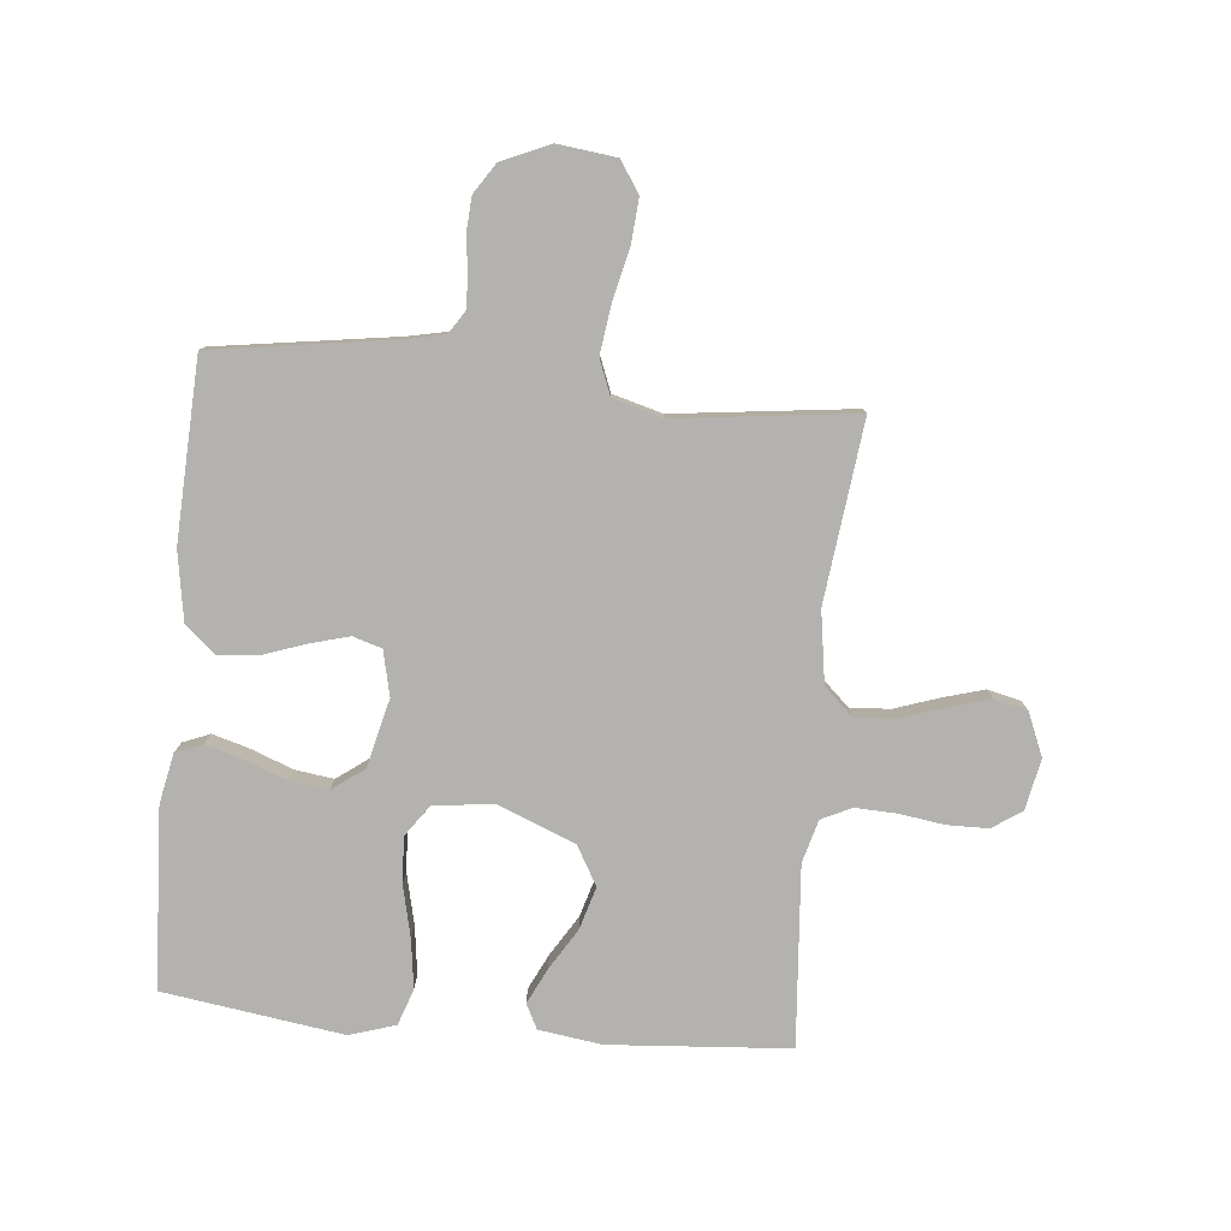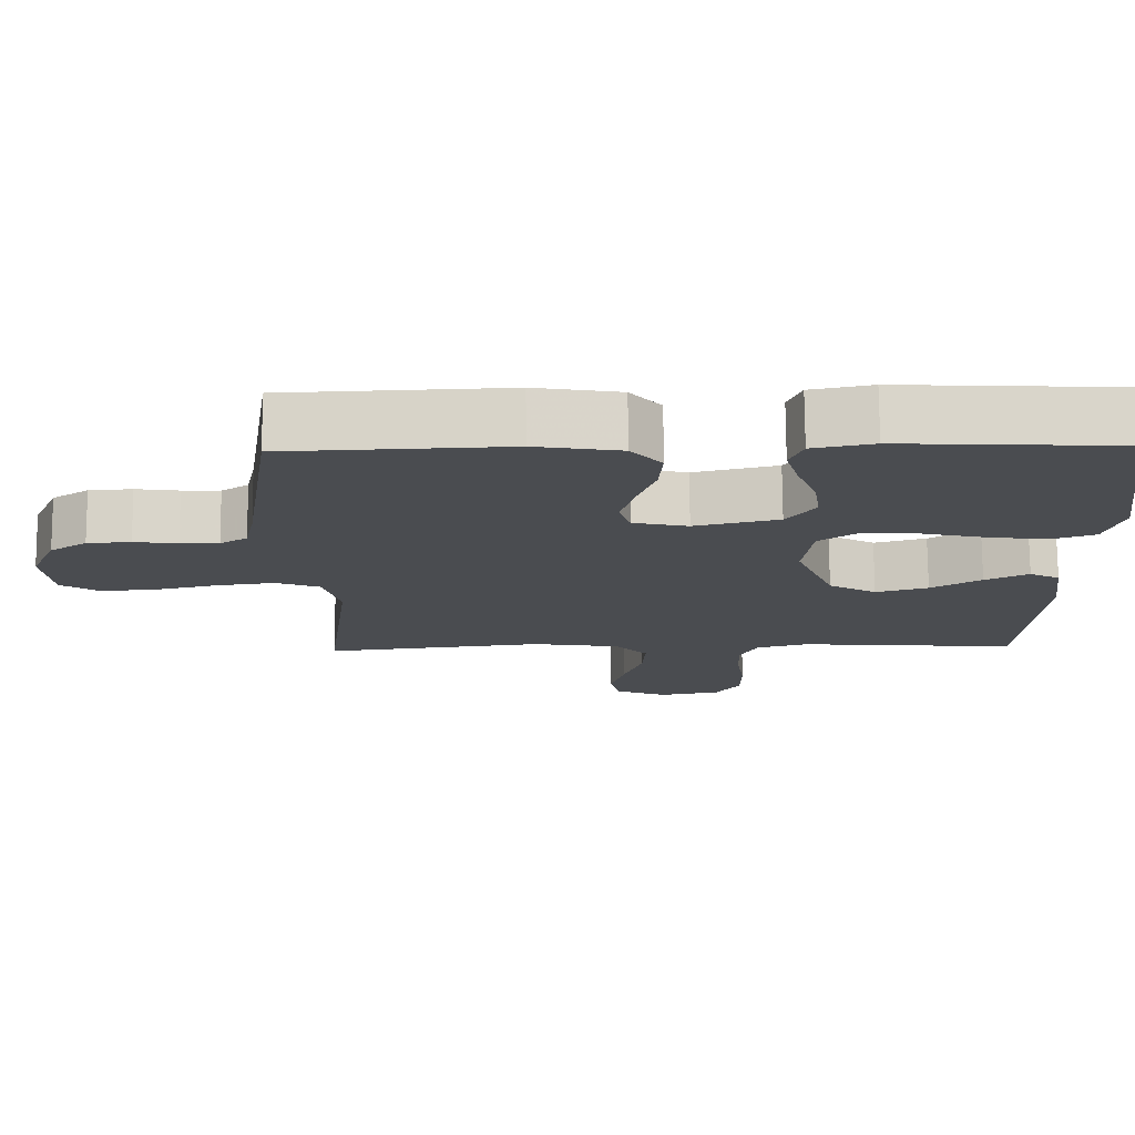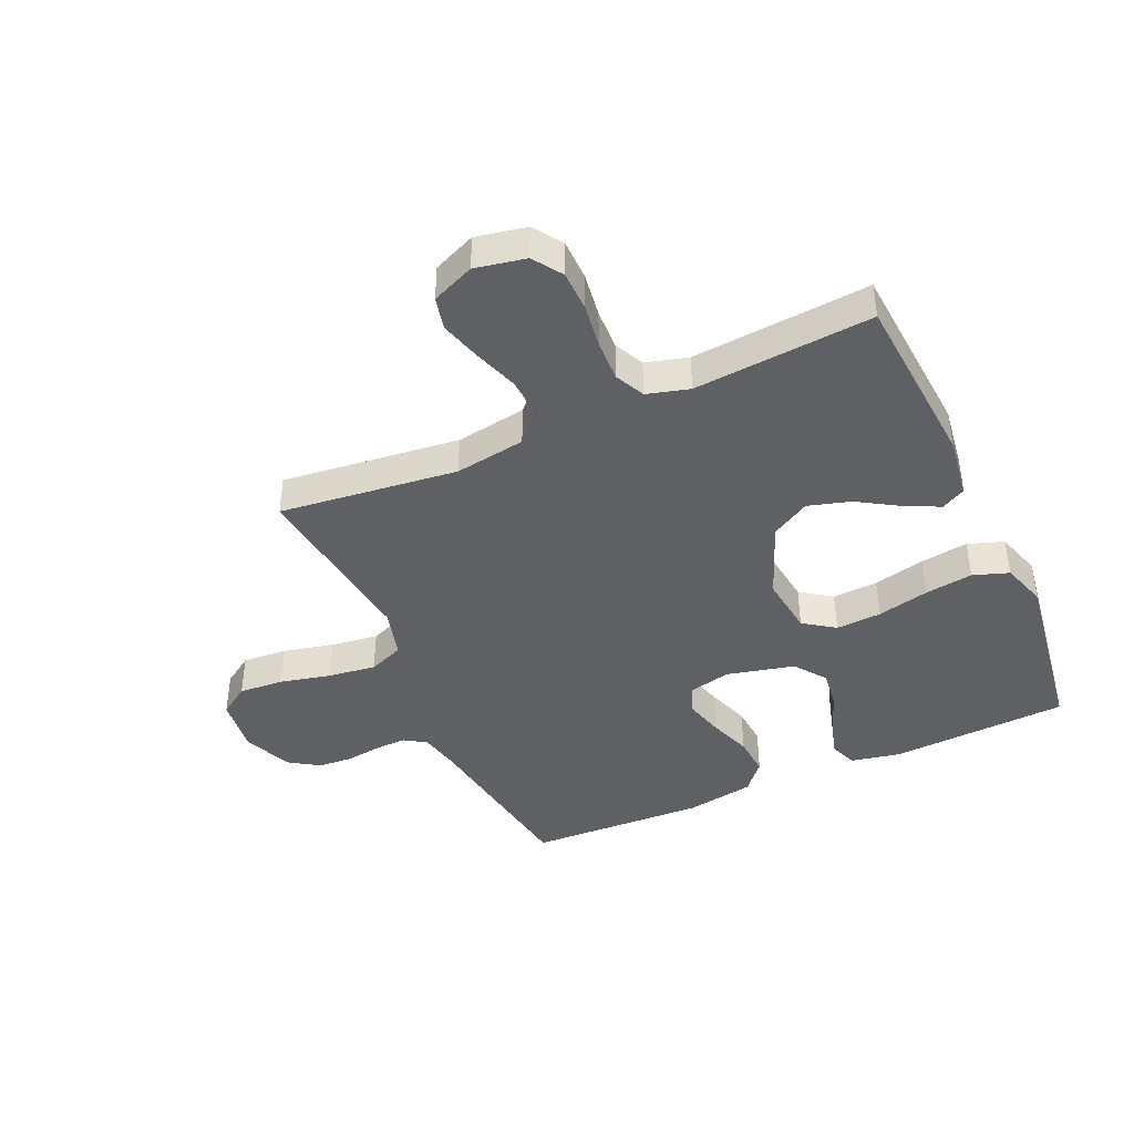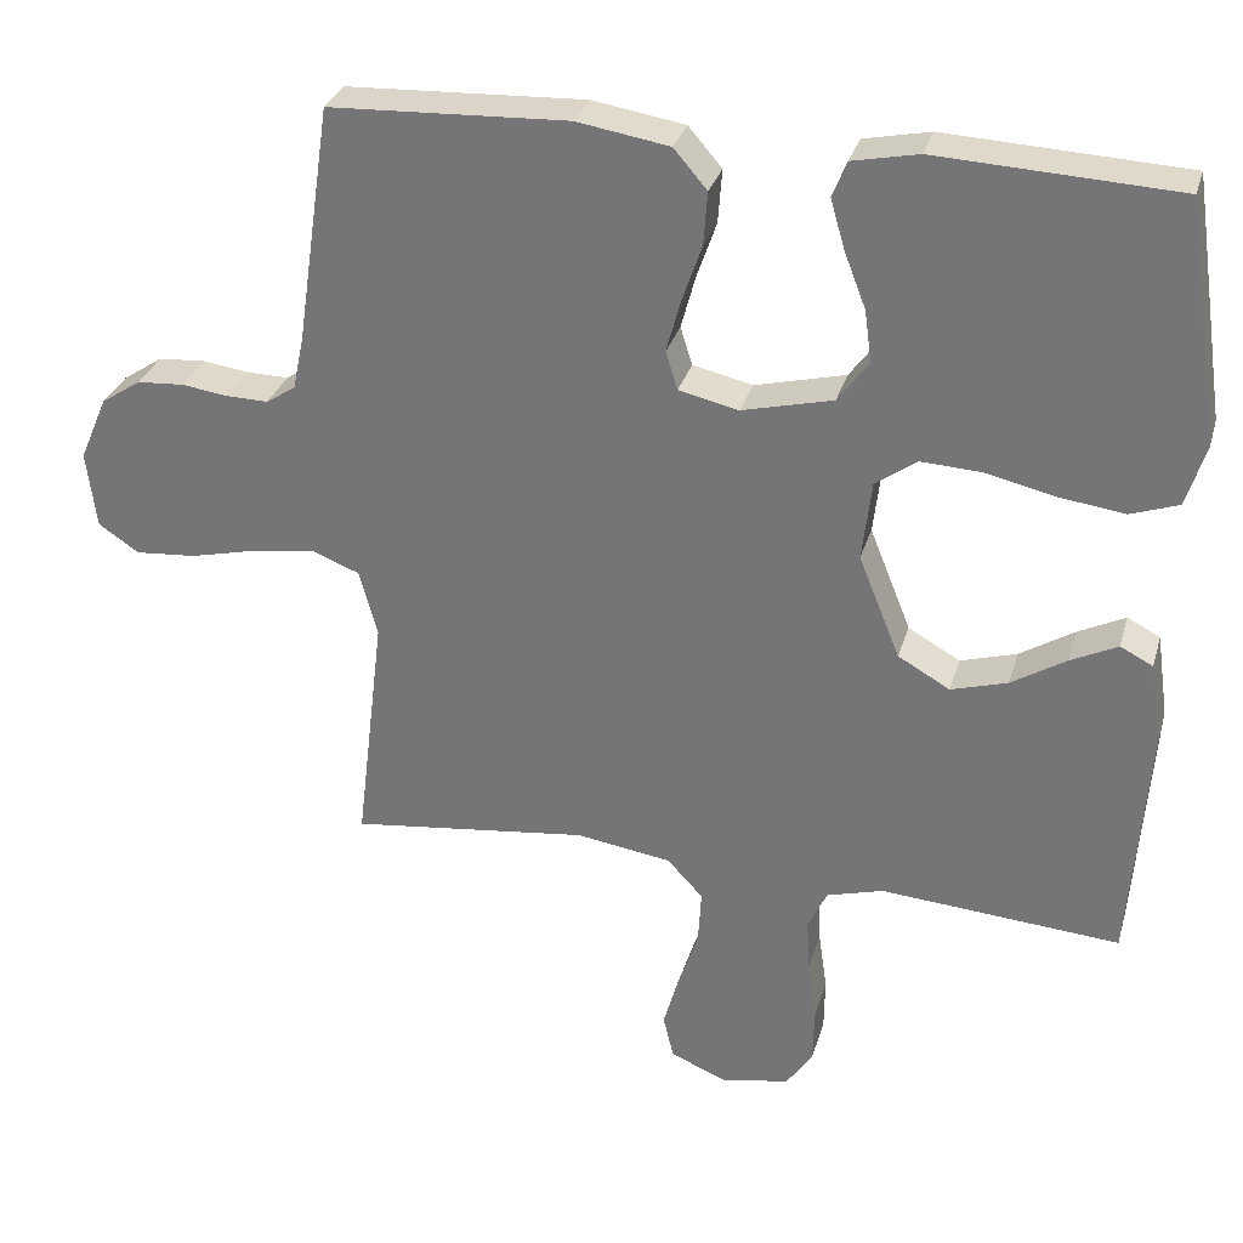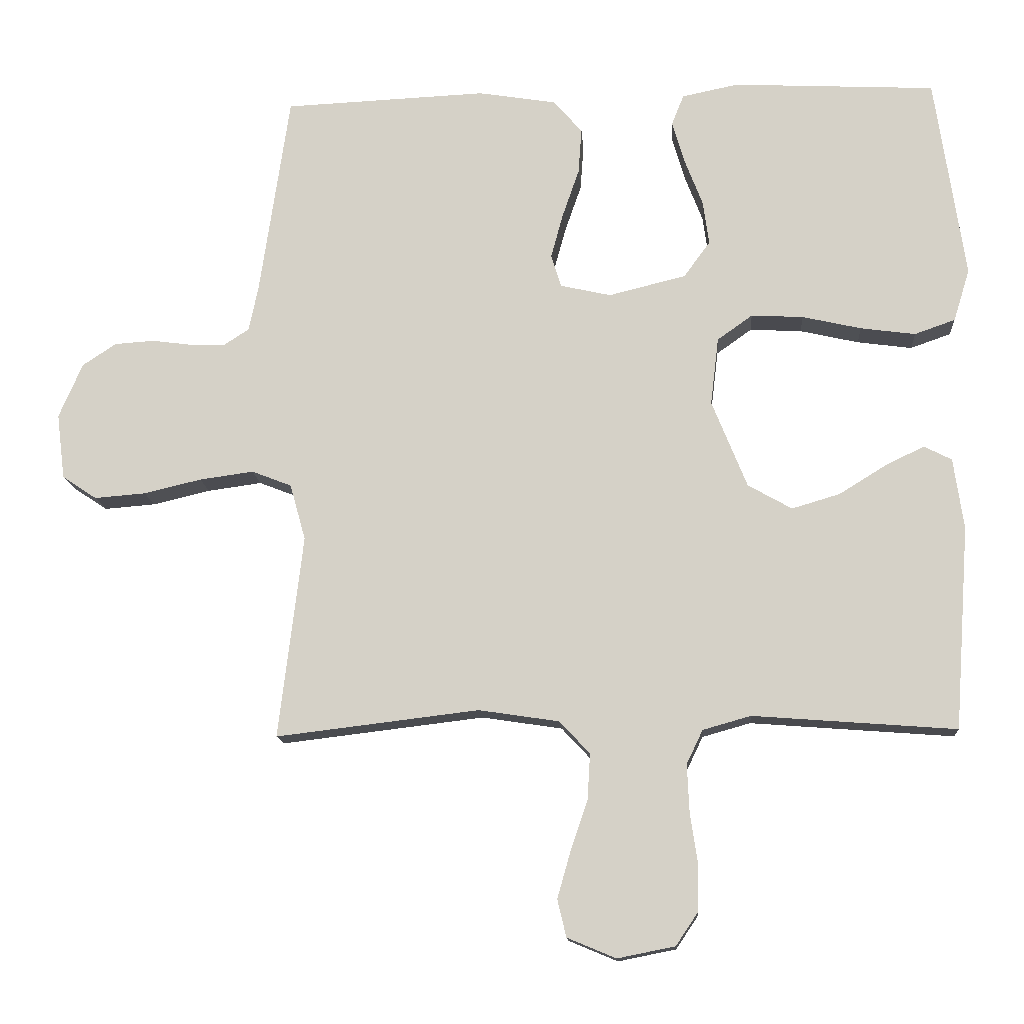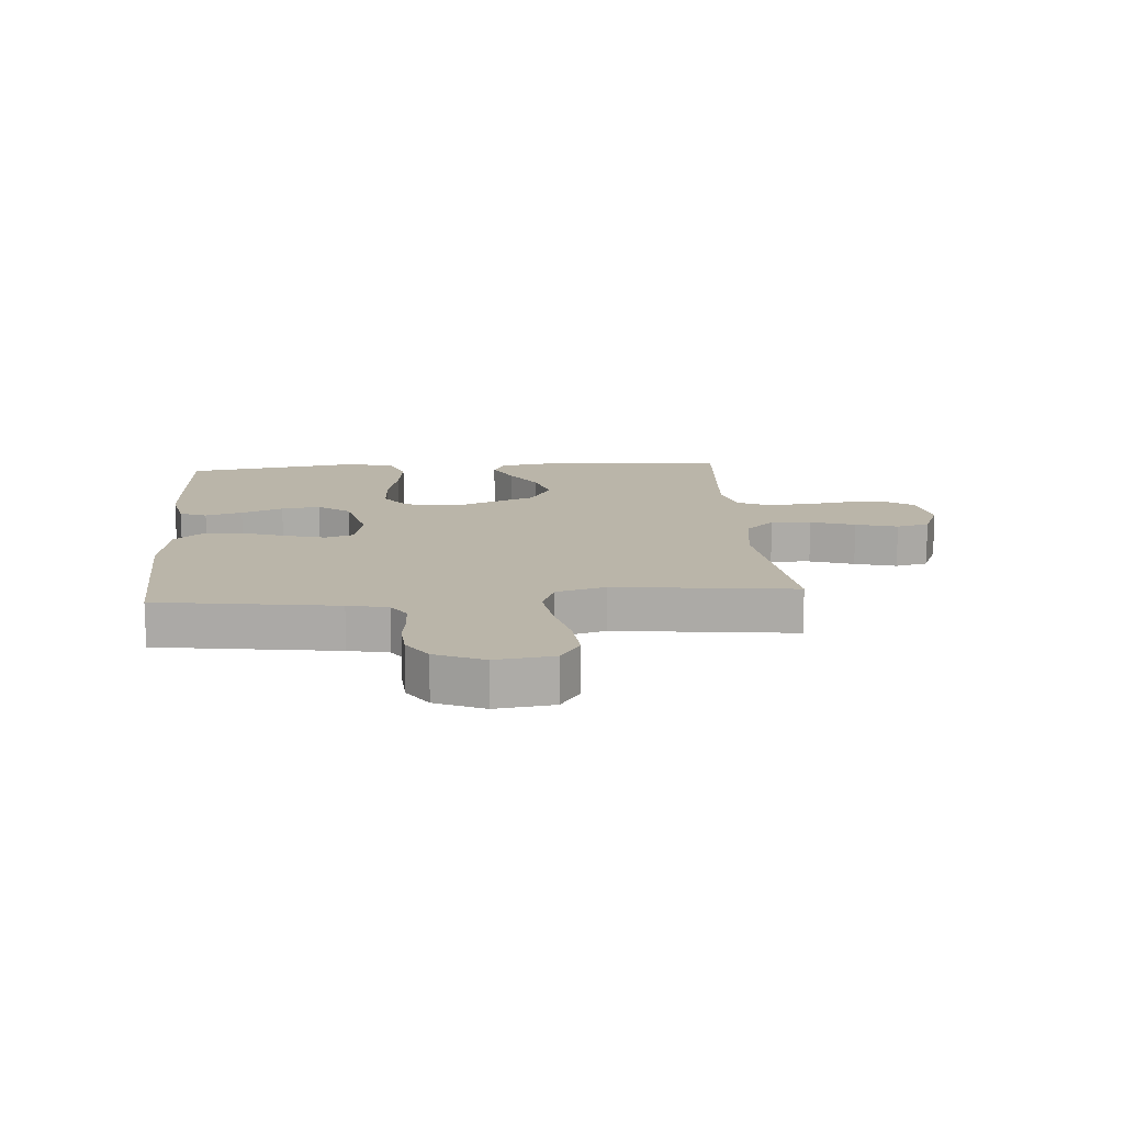
<metadata>
{"format":"obj","ext":"obj","renderer":"f3d","projection":"perspective","resolution":1024,"background":"white","views":[{"elev":-79.7,"azim":84.6,"up":"+Y"},{"elev":75.2,"azim":179.6,"up":"+Z"},{"elev":-42.1,"azim":-155.6,"up":"+Y"},{"elev":30.4,"azim":-164.7,"up":"+Z"},{"elev":-13.7,"azim":-175.9,"up":"+Z"},{"elev":13.7,"azim":85.4,"up":"+Y"}]}
</metadata>
<code>
v 0.5 0.07 -0.5
v 0.2 0.07 -0.464
v 0.081 0.07 -0.482
v 0.036 0.07 -0.53
v 0.04 0.07 -0.597
v 0.065 0.07 -0.671
v 0.085 0.07 -0.741
v 0.072 0.07 -0.796
v 0 0.07 -0.826
v -0.085 0.07 -0.809
v -0.118 0.07 -0.76
v -0.119 0.07 -0.692
v -0.108 0.07 -0.617
v -0.105 0.07 -0.547
v -0.129 0.07 -0.497
v -0.2 0.07 -0.477
v -0.5 0.07 -0.5
v -0.522 0.07 -0.2
v -0.507 0.07 -0.095
v -0.466 0.07 -0.074
v -0.407 0.07 -0.103
v -0.339 0.07 -0.145
v -0.268 0.07 -0.166
v -0.203 0.07 -0.129
v -0.151 0.07 0
v -0.163 0.07 0.1
v -0.215 0.07 0.137
v -0.292 0.07 0.133
v -0.379 0.07 0.113
v -0.46 0.07 0.102
v -0.52 0.07 0.123
v -0.544 0.07 0.2
v -0.5 0.07 0.5
v -0.2 0.07 0.515
v -0.117 0.07 0.498
v -0.099 0.07 0.453
v -0.117 0.07 0.391
v -0.144 0.07 0.321
v -0.153 0.07 0.256
v -0.114 0.07 0.203
v 0 0.07 0.175
v 0.075 0.07 0.192
v 0.09 0.07 0.24
v 0.072 0.07 0.306
v 0.047 0.07 0.378
v 0.042 0.07 0.445
v 0.084 0.07 0.494
v 0.2 0.07 0.513
v 0.5 0.07 0.5
v 0.544 0.07 0.2
v 0.558 0.07 0.133
v 0.595 0.07 0.109
v 0.647 0.07 0.11
v 0.706 0.07 0.118
v 0.765 0.07 0.114
v 0.815 0.07 0.081
v 0.85 0.07 0
v 0.838 0.07 -0.097
v 0.787 0.07 -0.131
v 0.711 0.07 -0.125
v 0.626 0.07 -0.105
v 0.546 0.07 -0.094
v 0.487 0.07 -0.117
v 0.464 0.07 -0.2
v 0.5 0 -0.5
v 0.2 0 -0.464
v 0.081 0 -0.482
v 0.036 0 -0.53
v 0.04 0 -0.597
v 0.065 0 -0.671
v 0.085 0 -0.741
v 0.072 0 -0.796
v 0 0 -0.826
v -0.085 0 -0.809
v -0.118 0 -0.76
v -0.119 0 -0.692
v -0.108 0 -0.617
v -0.105 0 -0.547
v -0.129 0 -0.497
v -0.2 0 -0.477
v -0.5 0 -0.5
v -0.522 0 -0.2
v -0.507 0 -0.095
v -0.466 0 -0.074
v -0.407 0 -0.103
v -0.339 0 -0.145
v -0.268 0 -0.166
v -0.203 0 -0.129
v -0.151 0 0
v -0.163 0 0.1
v -0.215 0 0.137
v -0.292 0 0.133
v -0.379 0 0.113
v -0.46 0 0.102
v -0.52 0 0.123
v -0.544 0 0.2
v -0.5 0 0.5
v -0.2 0 0.515
v -0.117 0 0.498
v -0.099 0 0.453
v -0.117 0 0.391
v -0.144 0 0.321
v -0.153 0 0.256
v -0.114 0 0.203
v 0 0 0.175
v 0.075 0 0.192
v 0.09 0 0.24
v 0.072 0 0.306
v 0.047 0 0.378
v 0.042 0 0.445
v 0.084 0 0.494
v 0.2 0 0.513
v 0.5 0 0.5
v 0.544 0 0.2
v 0.558 0 0.133
v 0.595 0 0.109
v 0.647 0 0.11
v 0.706 0 0.118
v 0.765 0 0.114
v 0.815 0 0.081
v 0.85 0 0
v 0.838 0 -0.097
v 0.787 0 -0.131
v 0.711 0 -0.125
v 0.626 0 -0.105
v 0.546 0 -0.094
v 0.487 0 -0.117
v 0.464 0 -0.2
f 59 60 61
f 58 59 61
f 57 58 61
f 56 57 61
f 55 56 61
f 54 55 61
f 53 54 61
f 52 53 61 62
f 51 52 62 63
f 48 49 50
f 47 48 50
f 46 47 50
f 45 46 50
f 44 45 50
f 50 51 63
f 44 50 63
f 43 44 63
f 36 37 38
f 35 36 38
f 34 35 38
f 33 34 38
f 32 33 38
f 31 32 38
f 30 31 38
f 29 30 38
f 28 29 38
f 27 28 38 39
f 26 27 39 40
f 20 21 22
f 19 20 22
f 18 19 22
f 17 18 22
f 16 17 22
f 15 16 22 23
f 14 15 23 24
f 11 12 13
f 10 11 13
f 9 10 13
f 8 9 13
f 7 8 13
f 6 7 13
f 5 6 13
f 4 5 13 14
f 14 24 25
f 4 14 25
f 3 4 25
f 64 1 2
f 64 2 3
f 63 64 3
f 43 63 3
f 42 43 3
f 3 25 26
f 42 3 26
f 41 42 26
f 26 40 41
f 125 124 123
f 125 123 122
f 125 122 121
f 125 121 120
f 125 120 119
f 125 119 118
f 125 118 117
f 126 125 117 116
f 127 126 116 115
f 114 113 112
f 114 112 111
f 114 111 110
f 114 110 109
f 114 109 108
f 127 115 114
f 127 114 108
f 127 108 107
f 102 101 100
f 102 100 99
f 102 99 98
f 102 98 97
f 102 97 96
f 102 96 95
f 102 95 94
f 102 94 93
f 102 93 92
f 103 102 92 91
f 104 103 91 90
f 86 85 84
f 86 84 83
f 86 83 82
f 86 82 81
f 86 81 80
f 87 86 80 79
f 88 87 79 78
f 77 76 75
f 77 75 74
f 77 74 73
f 77 73 72
f 77 72 71
f 77 71 70
f 77 70 69
f 78 77 69 68
f 89 88 78
f 89 78 68
f 89 68 67
f 66 65 128
f 67 66 128
f 67 128 127
f 67 127 107
f 67 107 106
f 90 89 67
f 90 67 106
f 90 106 105
f 105 104 90
f 1 65 66 2
f 2 66 67 3
f 3 67 68 4
f 4 68 69 5
f 5 69 70 6
f 6 70 71 7
f 7 71 72 8
f 8 72 73 9
f 9 73 74 10
f 10 74 75 11
f 11 75 76 12
f 12 76 77 13
f 13 77 78 14
f 14 78 79 15
f 15 79 80 16
f 16 80 81 17
f 17 81 82 18
f 18 82 83 19
f 19 83 84 20
f 20 84 85 21
f 21 85 86 22
f 22 86 87 23
f 23 87 88 24
f 24 88 89 25
f 25 89 90 26
f 26 90 91 27
f 27 91 92 28
f 28 92 93 29
f 29 93 94 30
f 30 94 95 31
f 31 95 96 32
f 32 96 97 33
f 33 97 98 34
f 34 98 99 35
f 35 99 100 36
f 36 100 101 37
f 37 101 102 38
f 38 102 103 39
f 39 103 104 40
f 40 104 105 41
f 41 105 106 42
f 42 106 107 43
f 43 107 108 44
f 44 108 109 45
f 45 109 110 46
f 46 110 111 47
f 47 111 112 48
f 48 112 113 49
f 49 113 114 50
f 50 114 115 51
f 51 115 116 52
f 52 116 117 53
f 53 117 118 54
f 54 118 119 55
f 55 119 120 56
f 56 120 121 57
f 57 121 122 58
f 58 122 123 59
f 59 123 124 60
f 60 124 125 61
f 61 125 126 62
f 62 126 127 63
f 63 127 128 64
f 64 128 65 1

</code>
